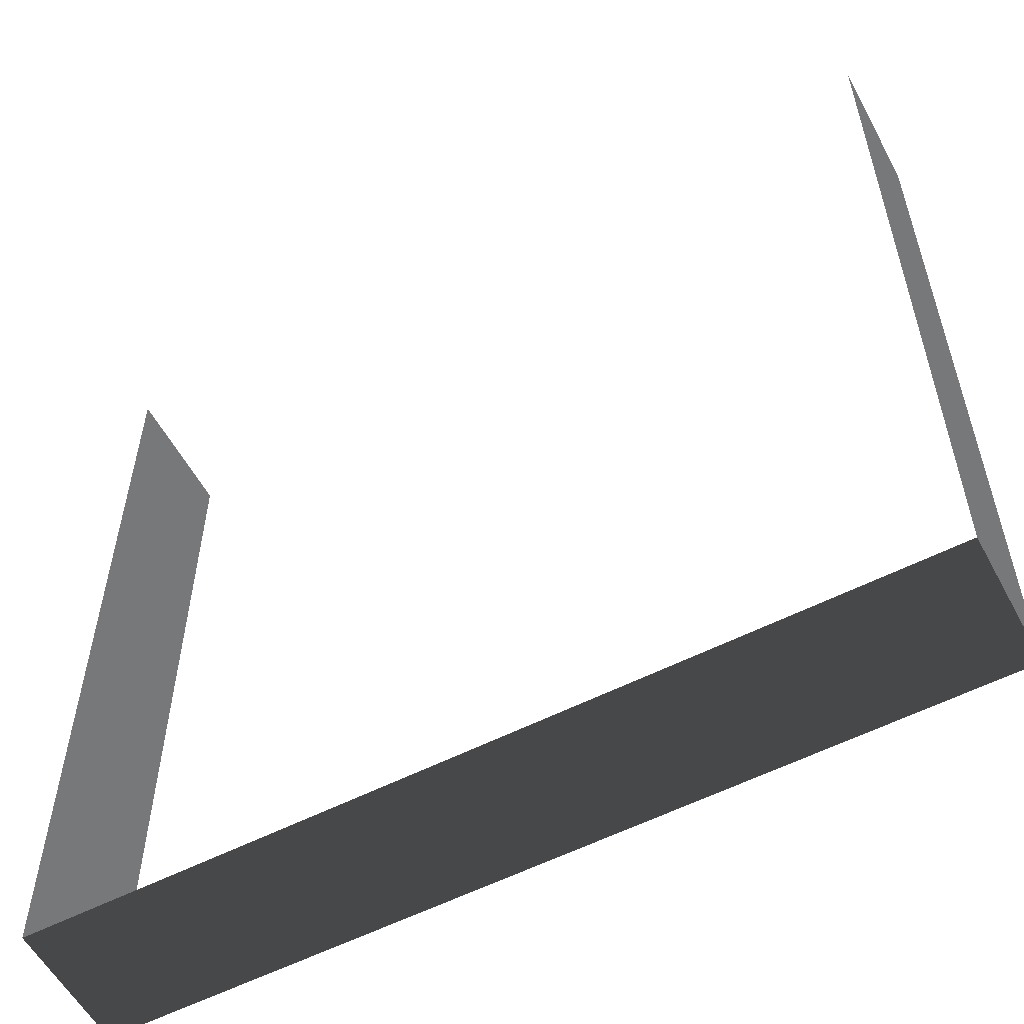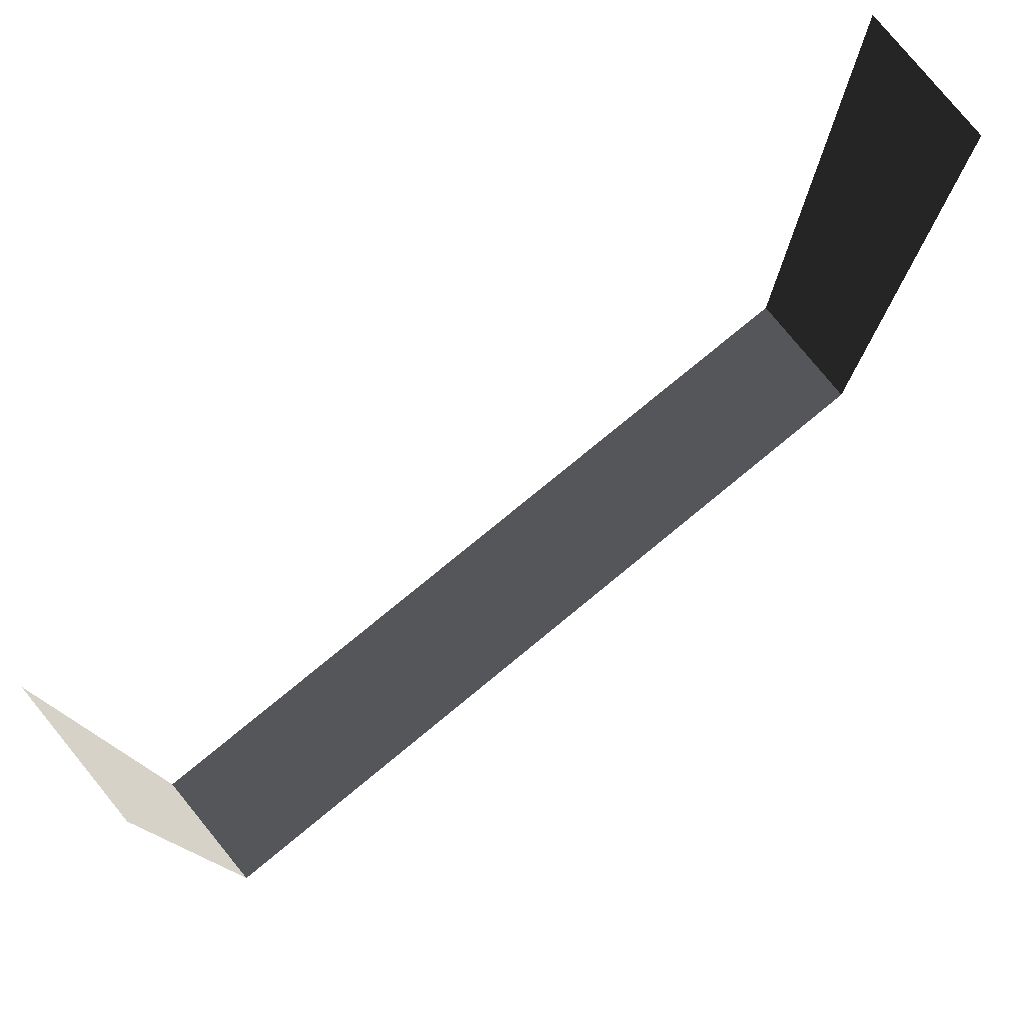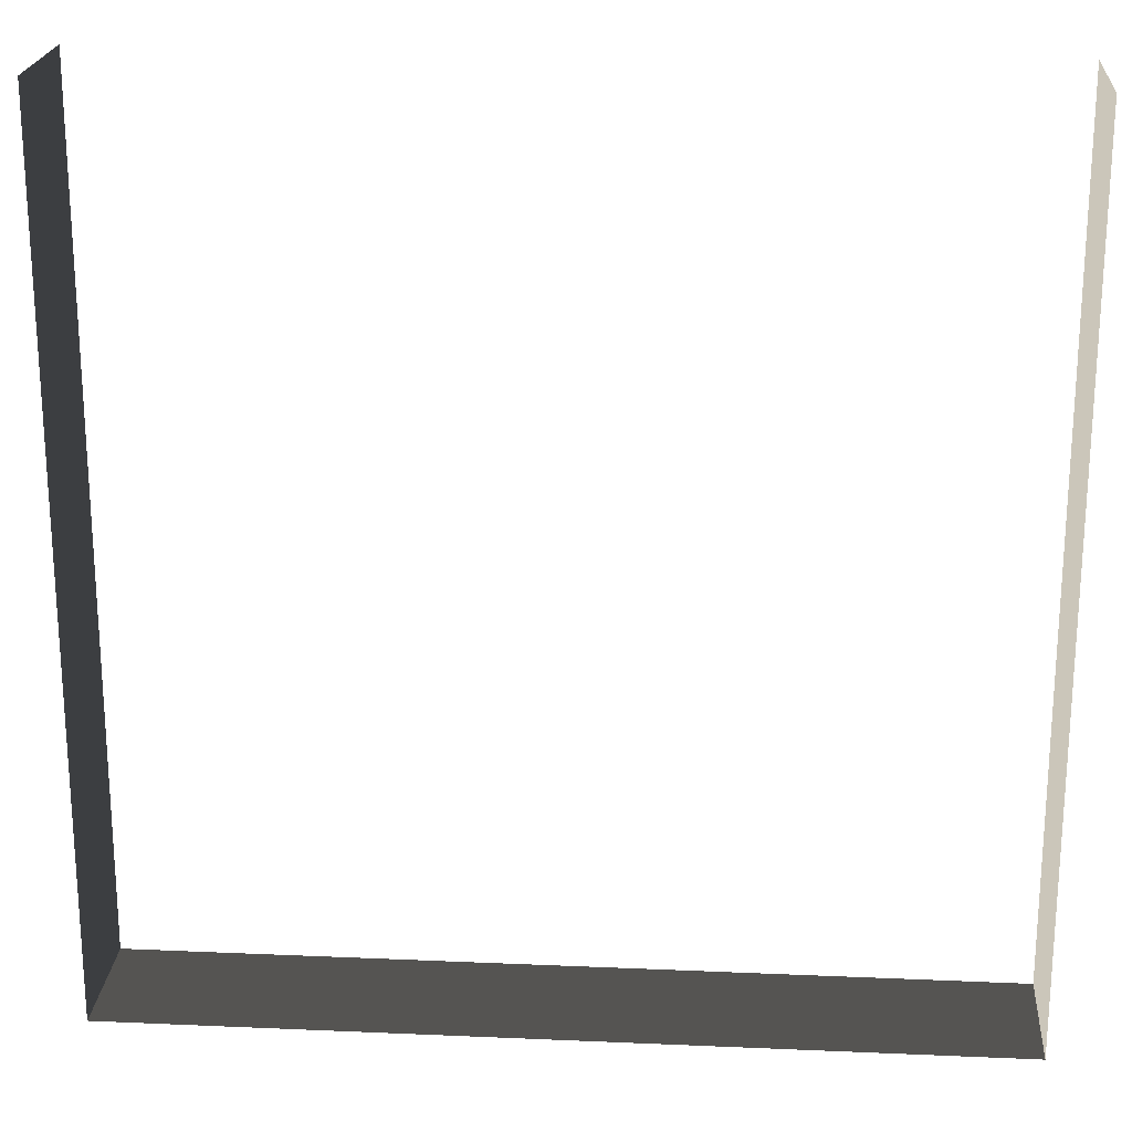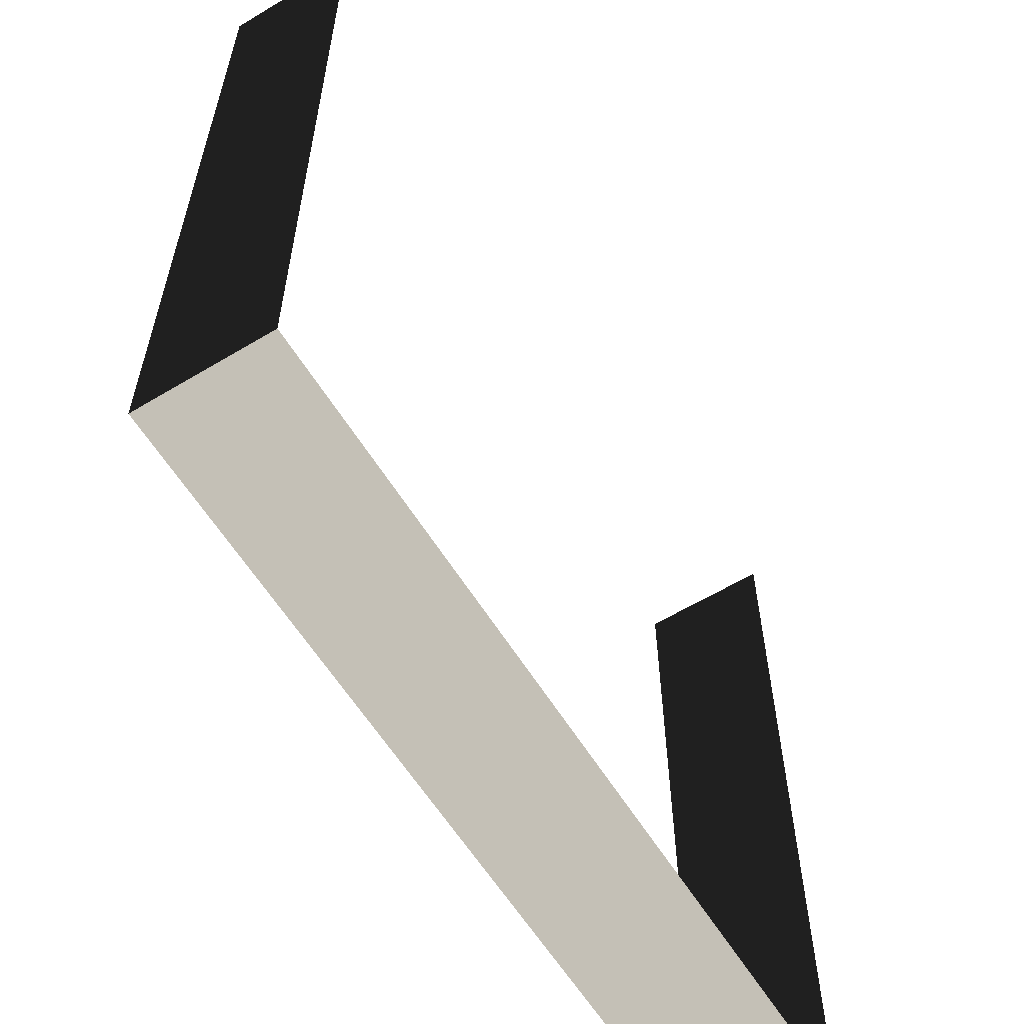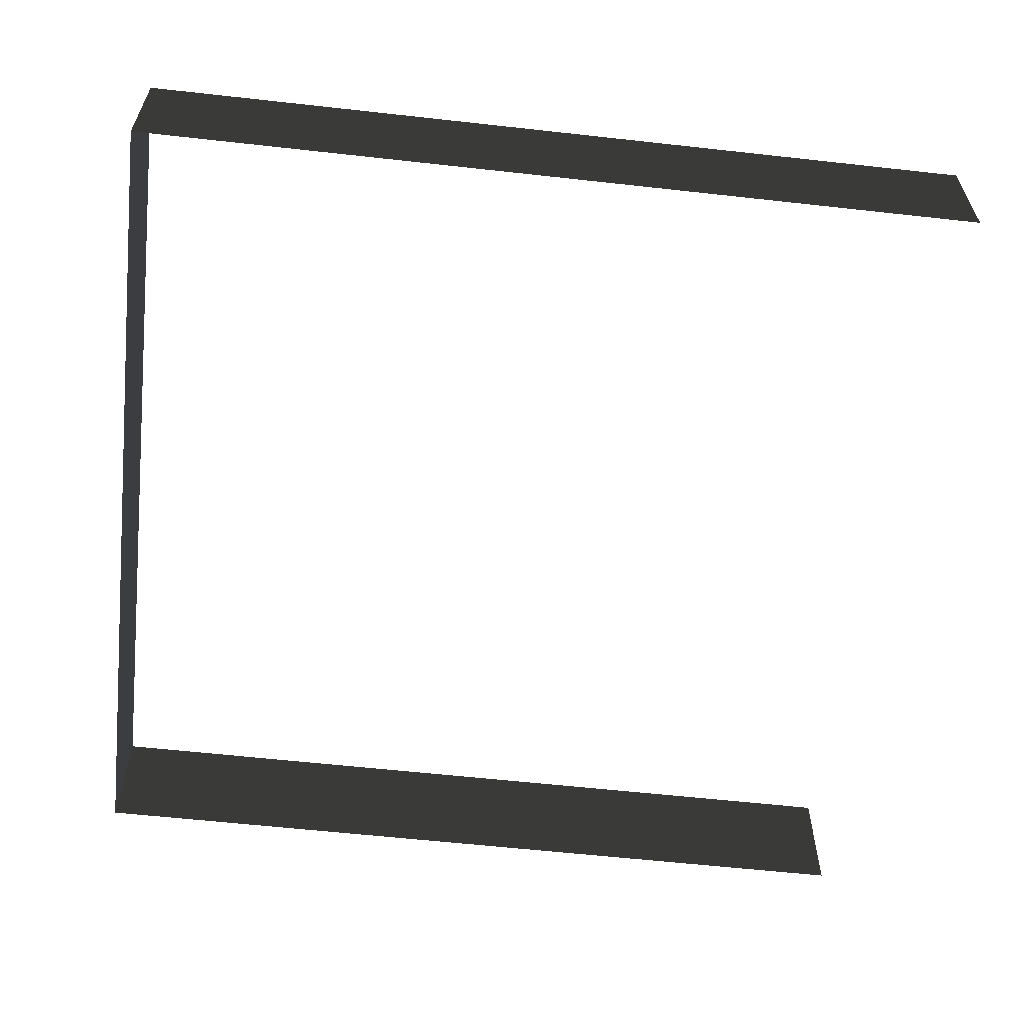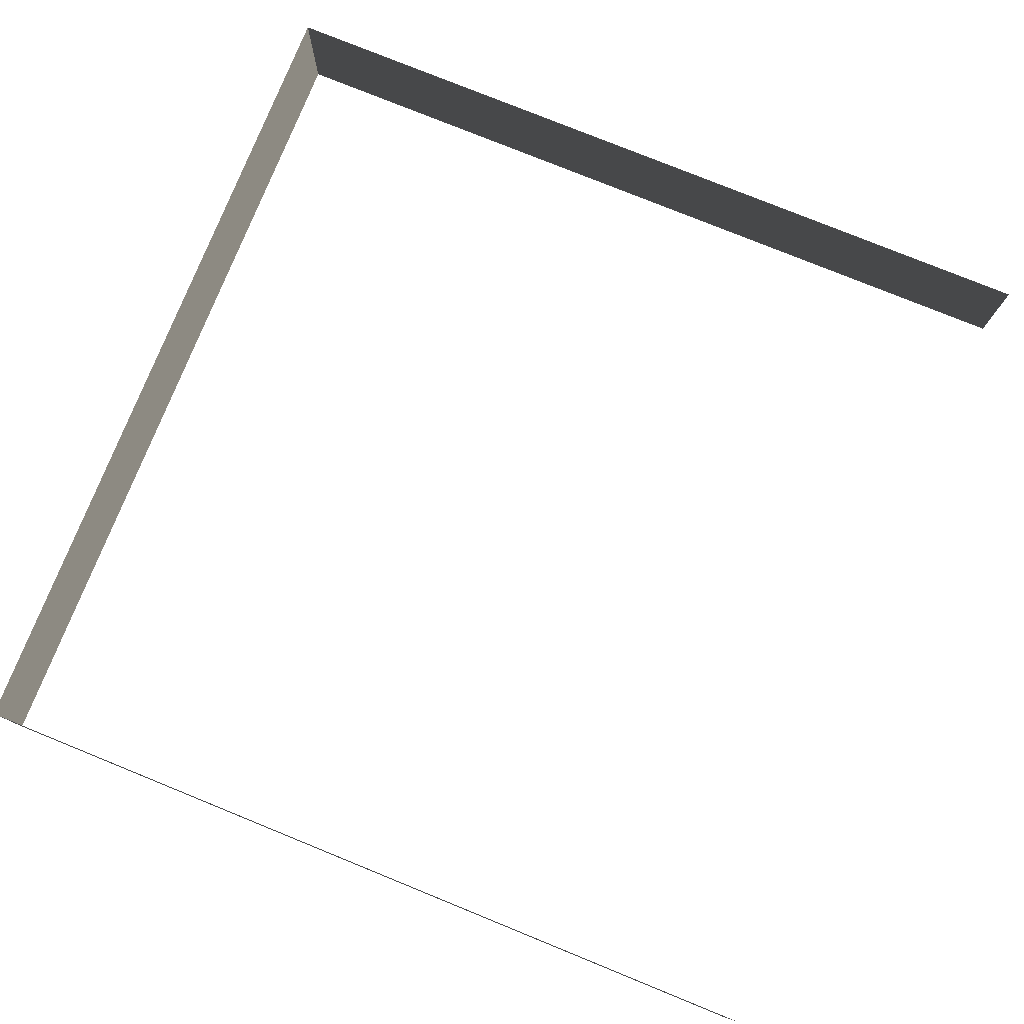
<metadata>
{"format":"obj","ext":"obj","renderer":"f3d","projection":"perspective","resolution":1024,"background":"white","views":[{"elev":-56.6,"azim":28.1,"up":"+Z"},{"elev":78.8,"azim":140.7,"up":"+Z"},{"elev":21.5,"azim":4.4,"up":"+Z"},{"elev":-60.0,"azim":-58.4,"up":"+Z"},{"elev":-59.8,"azim":-96.5,"up":"+Y"},{"elev":78.2,"azim":-67.9,"up":"+Y"}]}
</metadata>
<code>
v -0.25 1.161e-07 3
v -0.25 0.5 -0.25
v -0.25 0.5 3
v -0.25 -2.592e-08 -0.25
v 3 3.998e-07 -0.25
v 3 0.5 3
v 3 0.5 -0.25
v 3 5.419e-07 3
v -0.25 -2.592e-08 -0.25
v 3 0.5 -0.25
v -0.25 0.5 -0.25
v 3 3.998e-07 -0.25
g foundation_porch_cornerL_10407_60
f 1 3 2
f 2 4 1
f 5 7 6
f 6 8 5
f 9 11 10
f 10 12 9

</code>
